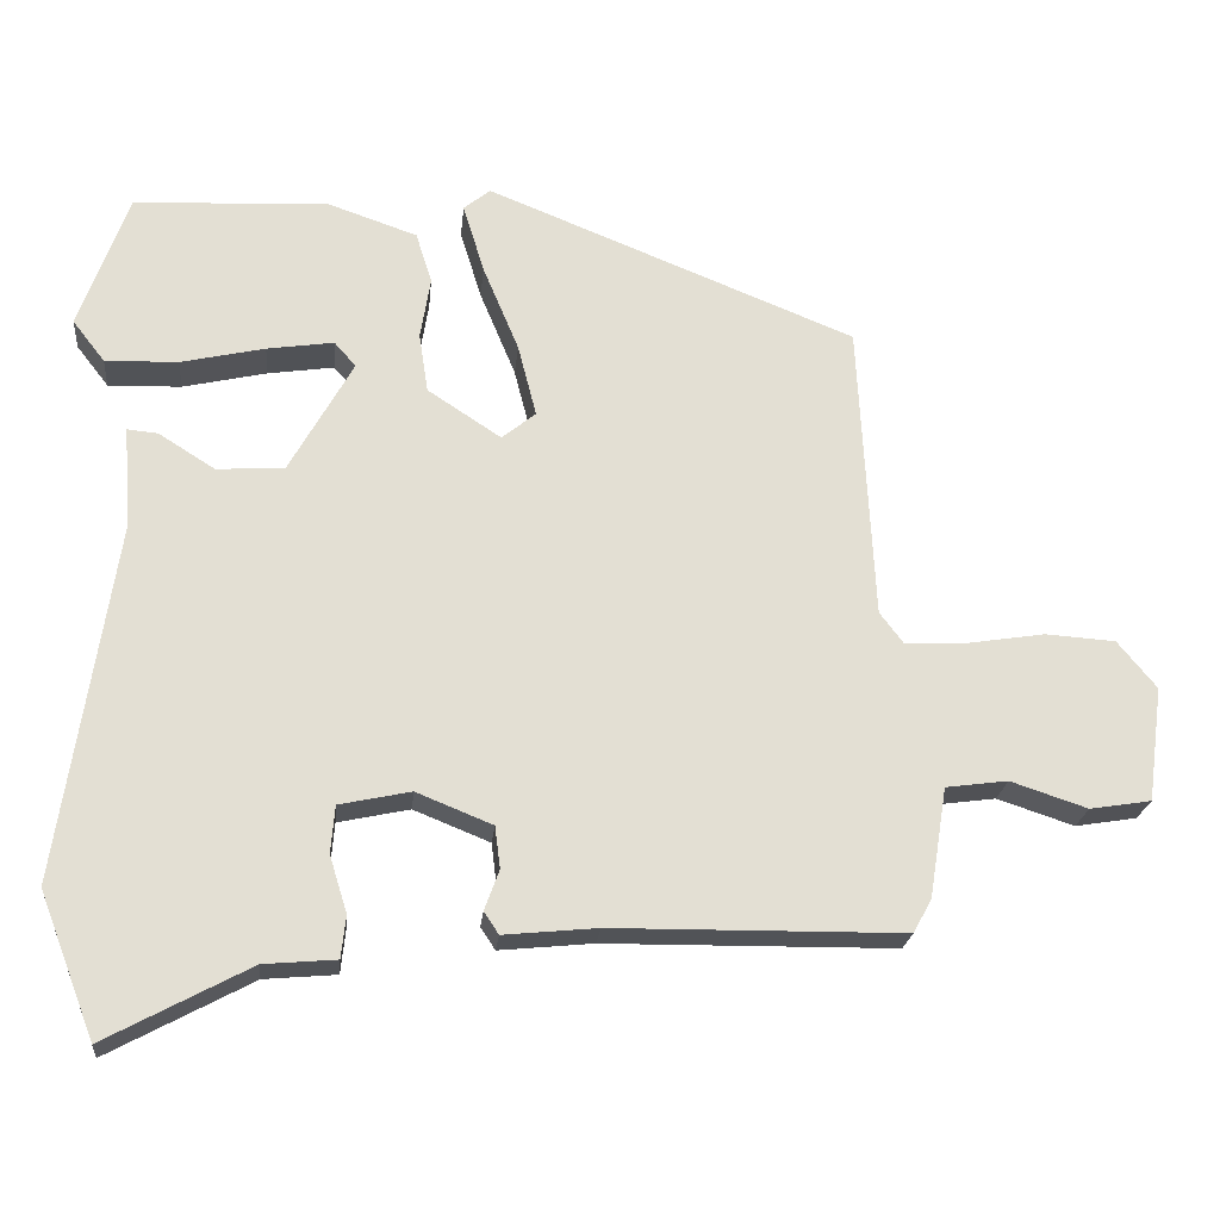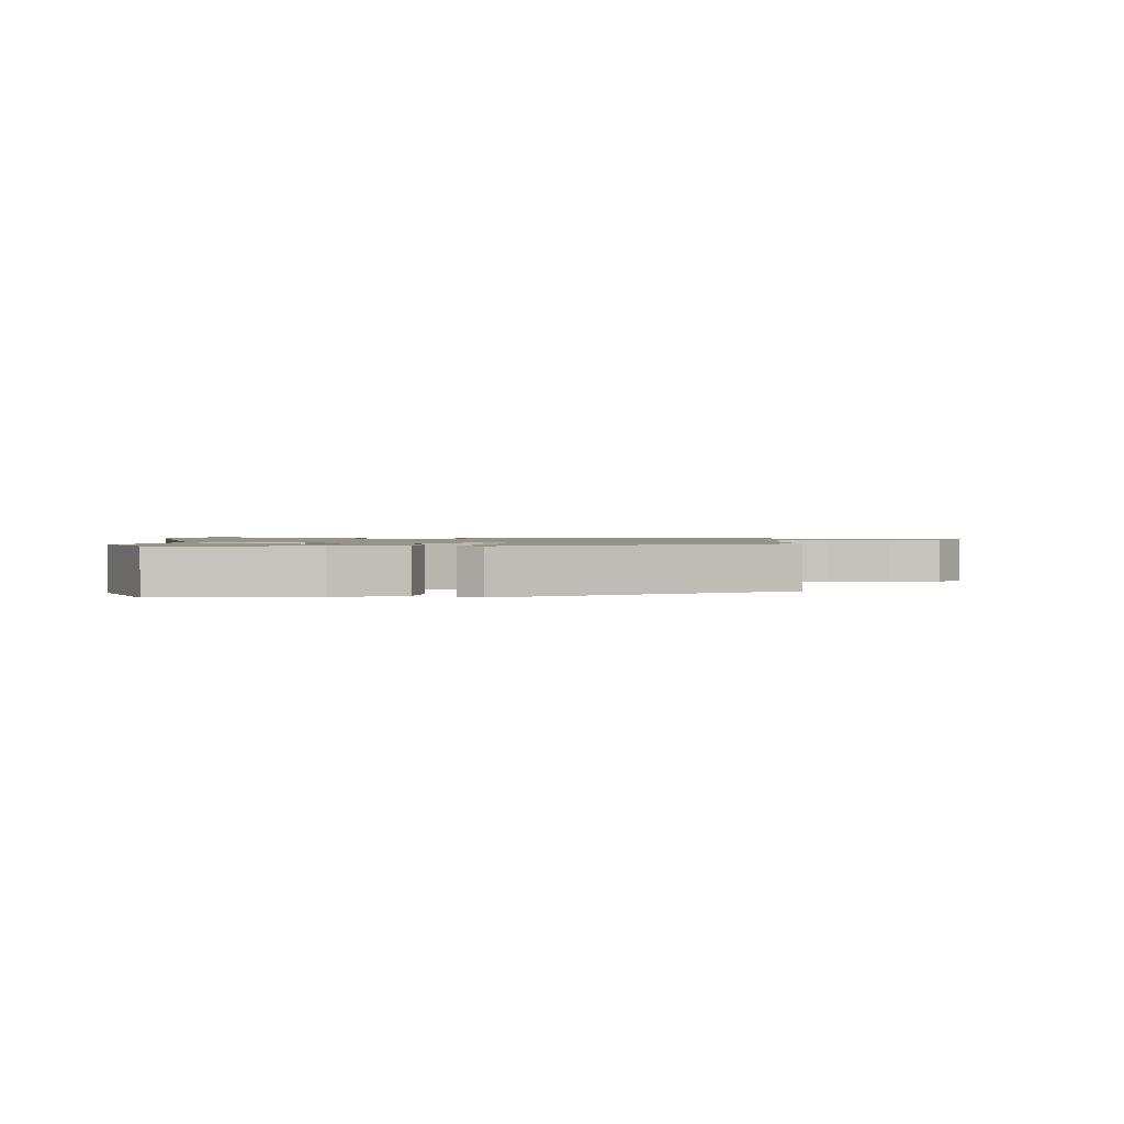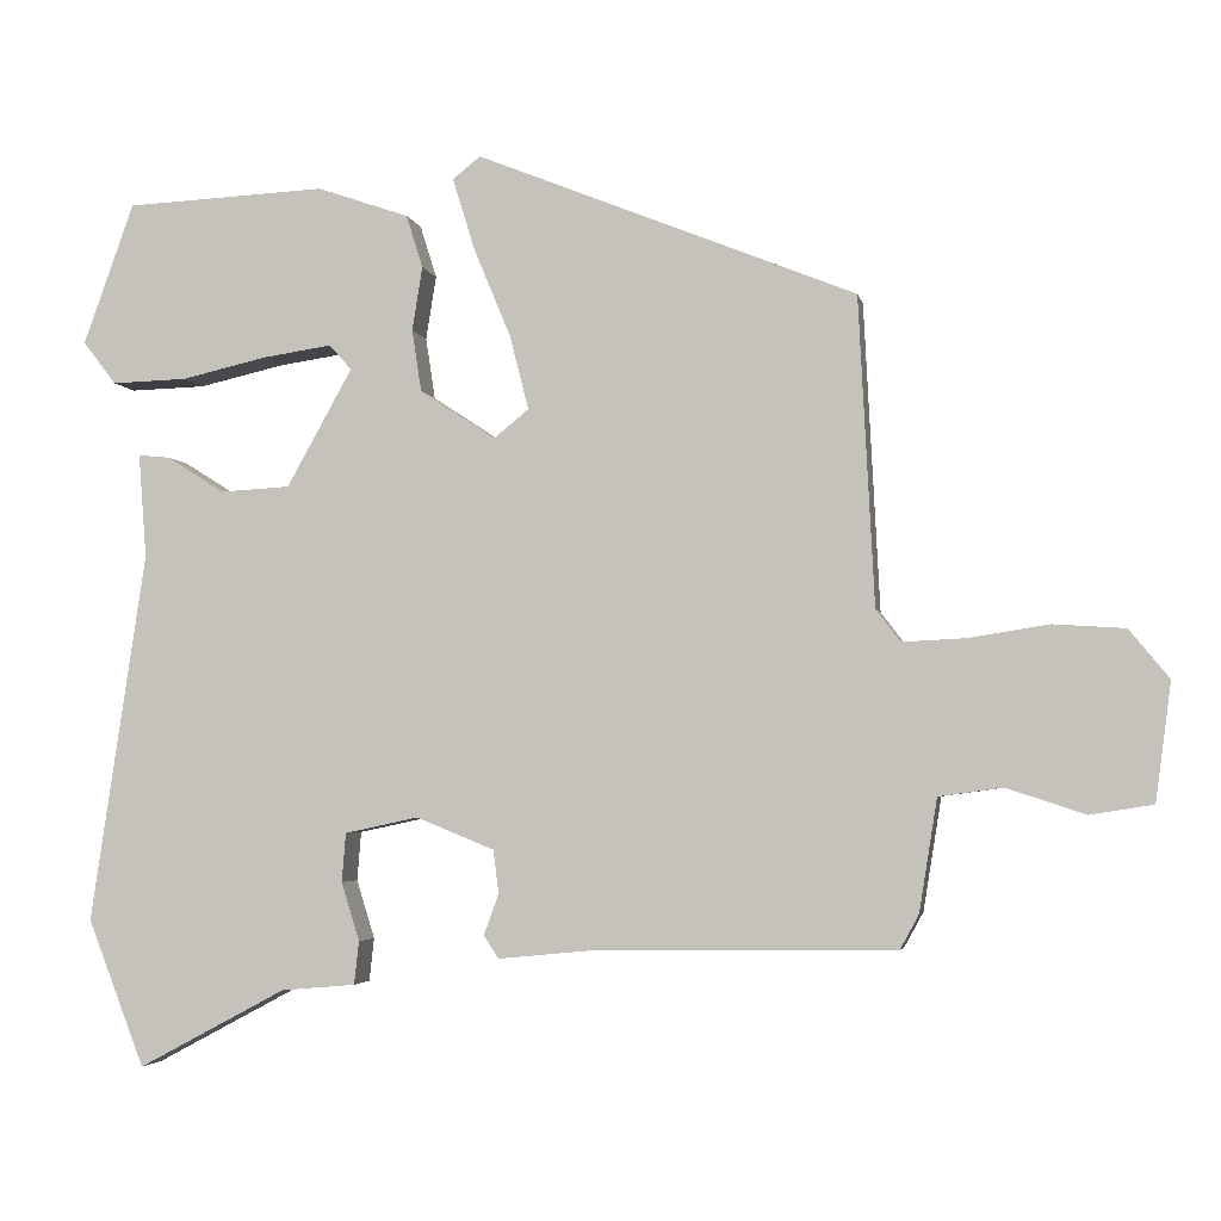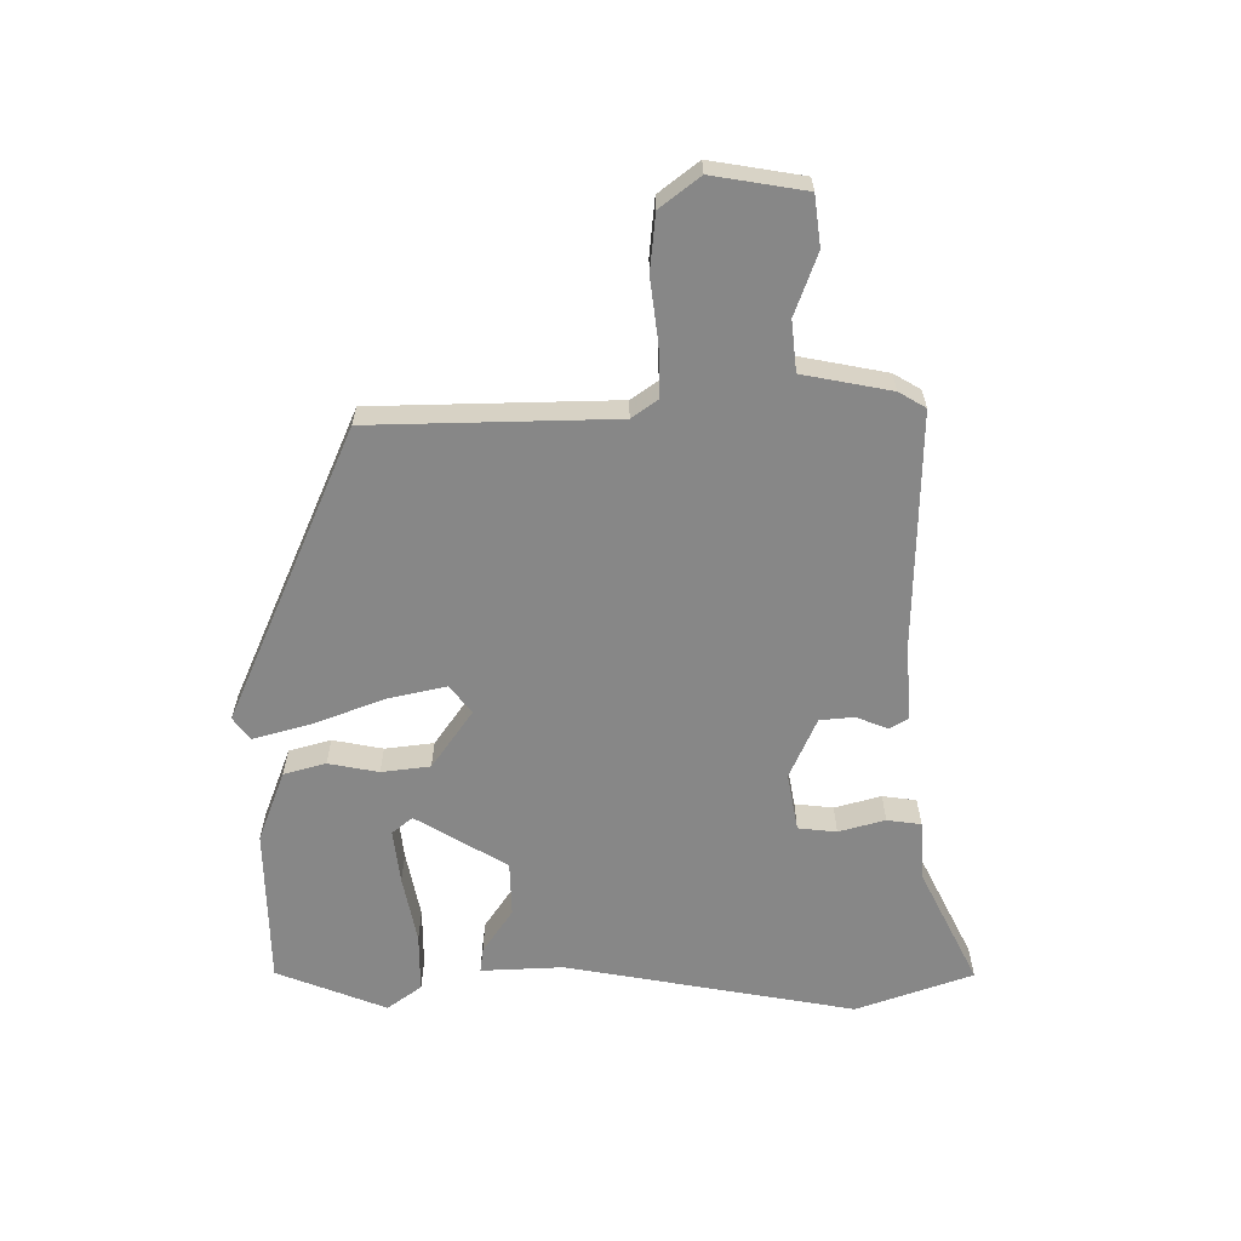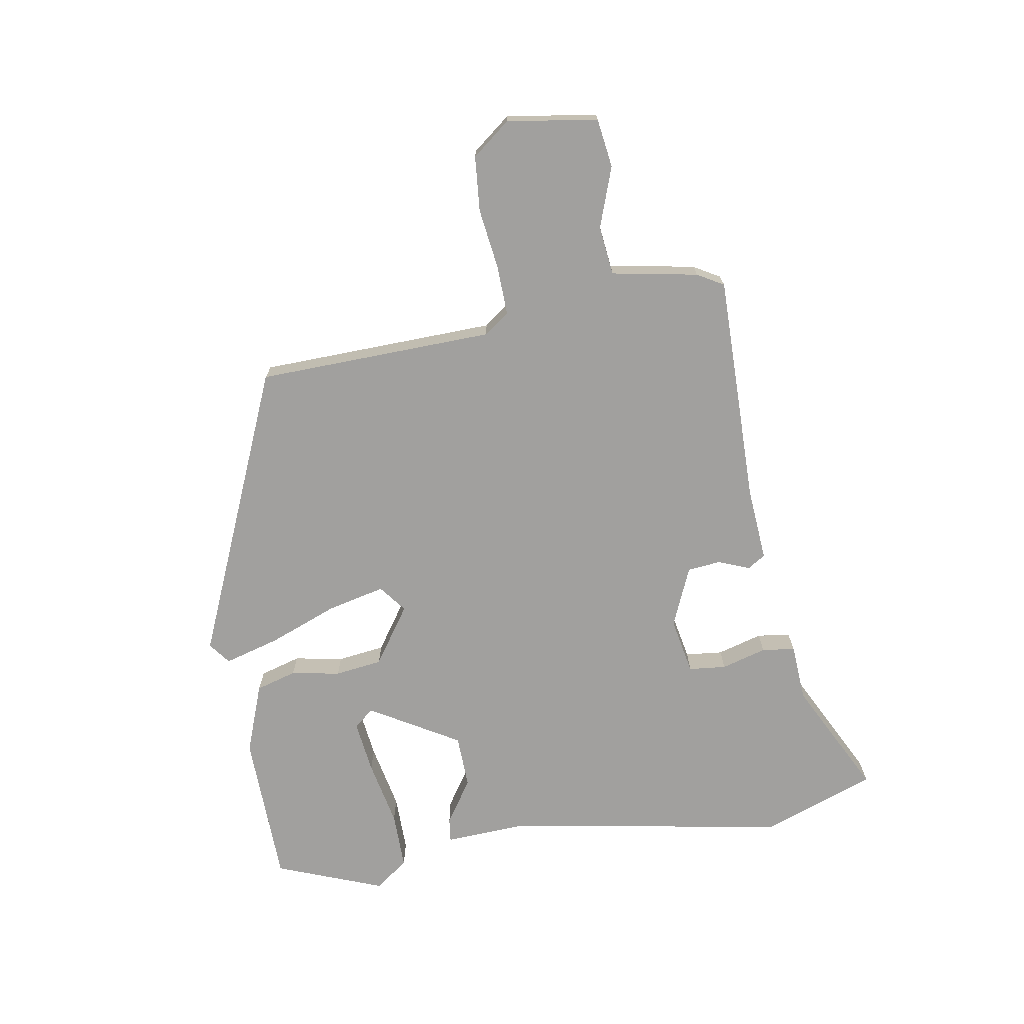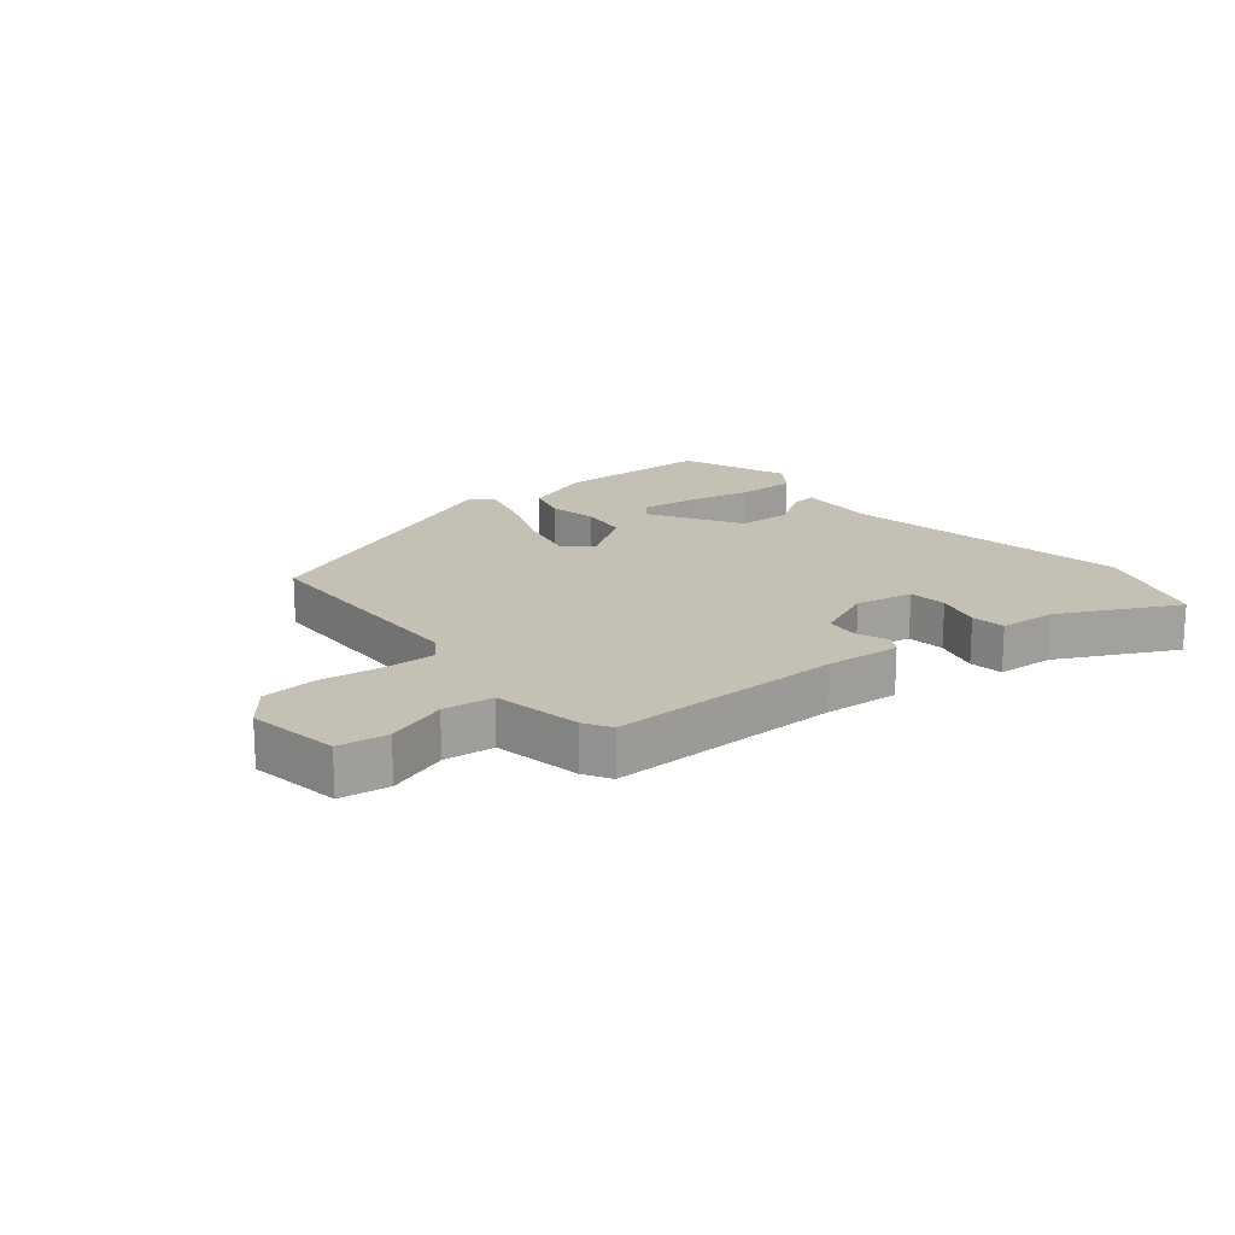
<metadata>
{"format":"obj","ext":"obj","renderer":"f3d","projection":"perspective","resolution":1024,"background":"white","views":[{"elev":-22.2,"azim":-5.7,"up":"+Z"},{"elev":1.3,"azim":-5.5,"up":"+Y"},{"elev":-3.5,"azim":10.9,"up":"+Z"},{"elev":-62.5,"azim":88.5,"up":"+Y"},{"elev":-71.8,"azim":98.3,"up":"+Y"},{"elev":18.0,"azim":139.3,"up":"+Y"}]}
</metadata>
<code>
v 0.513 0.07 -0.454
v 0.134 0.07 -0.458
v 0.012 0.07 -0.47
v -0.007 0.07 -0.441
v 0.012 0.07 -0.389
v 0.005 0.07 -0.334
v -0.094 0.07 -0.294
v -0.187 0.07 -0.314
v -0.192 0.07 -0.376
v -0.169 0.07 -0.45
v -0.175 0.07 -0.505
v -0.269 0.07 -0.513
v -0.456 0.07 -0.613
v -0.528 0.07 -0.427
v -0.458 0.07 0.042
v -0.468 0.07 0.174
v -0.428 0.07 0.17
v -0.355 0.07 0.124
v -0.267 0.07 0.129
v -0.184 0.07 0.278
v -0.212 0.07 0.31
v -0.299 0.07 0.297
v -0.408 0.07 0.272
v -0.503 0.07 0.269
v -0.545 0.07 0.323
v -0.481 0.07 0.502
v -0.227 0.07 0.514
v -0.111 0.07 0.474
v -0.09 0.07 0.407
v -0.103 0.07 0.326
v -0.091 0.07 0.248
v 0.005 0.07 0.185
v 0.049 0.07 0.221
v 0.025 0.07 0.315
v -0.022 0.07 0.428
v -0.05 0.07 0.519
v -0.015 0.07 0.547
v 0.466 0.07 0.354
v 0.486 0.07 -0.037
v 0.517 0.07 -0.078
v 0.598 0.07 -0.074
v 0.699 0.07 -0.058
v 0.79 0.07 -0.064
v 0.841 0.07 -0.126
v 0.821 0.07 -0.276
v 0.741 0.07 -0.289
v 0.641 0.07 -0.256
v 0.56 0.07 -0.267
v 0.537 0.07 -0.41
v 0.513 0 -0.454
v 0.134 0 -0.458
v 0.012 0 -0.47
v -0.007 0 -0.441
v 0.012 0 -0.389
v 0.005 0 -0.334
v -0.094 0 -0.294
v -0.187 0 -0.314
v -0.192 0 -0.376
v -0.169 0 -0.45
v -0.175 0 -0.505
v -0.269 0 -0.513
v -0.456 0 -0.613
v -0.528 0 -0.427
v -0.458 0 0.042
v -0.468 0 0.174
v -0.428 0 0.17
v -0.355 0 0.124
v -0.267 0 0.129
v -0.184 0 0.278
v -0.212 0 0.31
v -0.299 0 0.297
v -0.408 0 0.272
v -0.503 0 0.269
v -0.545 0 0.323
v -0.481 0 0.502
v -0.227 0 0.514
v -0.111 0 0.474
v -0.09 0 0.407
v -0.103 0 0.326
v -0.091 0 0.248
v 0.005 0 0.185
v 0.049 0 0.221
v 0.025 0 0.315
v -0.022 0 0.428
v -0.05 0 0.519
v -0.015 0 0.547
v 0.466 0 0.354
v 0.486 0 -0.037
v 0.517 0 -0.078
v 0.598 0 -0.074
v 0.699 0 -0.058
v 0.79 0 -0.064
v 0.841 0 -0.126
v 0.821 0 -0.276
v 0.741 0 -0.289
v 0.641 0 -0.256
v 0.56 0 -0.267
v 0.537 0 -0.41
f 48 49 1 2
f 44 45 46 47
f 44 47 48
f 41 42 43 44
f 40 41 44 48
f 39 40 48 2
f 34 35 36 37
f 33 34 37 38
f 32 33 38 39
f 27 28 29 30
f 27 30 31
f 26 27 31
f 22 23 24 25
f 21 22 25 26
f 15 16 17 18
f 15 18 19
f 12 13 14 15
f 12 15 19
f 9 10 11 12
f 8 9 12 19
f 7 8 19 20
f 2 3 4 5
f 32 39 2 5
f 21 26 31 32
f 20 21 32
f 6 7 20 32
f 5 6 32
f 51 50 98 97
f 96 95 94 93
f 97 96 93
f 93 92 91 90
f 97 93 90 89
f 51 97 89 88
f 86 85 84 83
f 87 86 83 82
f 88 87 82 81
f 79 78 77 76
f 80 79 76
f 80 76 75
f 74 73 72 71
f 75 74 71 70
f 67 66 65 64
f 68 67 64
f 64 63 62 61
f 68 64 61
f 61 60 59 58
f 68 61 58 57
f 69 68 57 56
f 54 53 52 51
f 54 51 88 81
f 81 80 75 70
f 81 70 69
f 81 69 56 55
f 81 55 54
f 1 50 51 2
f 2 51 52 3
f 3 52 53 4
f 4 53 54 5
f 5 54 55 6
f 6 55 56 7
f 7 56 57 8
f 8 57 58 9
f 9 58 59 10
f 10 59 60 11
f 11 60 61 12
f 12 61 62 13
f 13 62 63 14
f 14 63 64 15
f 15 64 65 16
f 16 65 66 17
f 17 66 67 18
f 18 67 68 19
f 19 68 69 20
f 20 69 70 21
f 21 70 71 22
f 22 71 72 23
f 23 72 73 24
f 24 73 74 25
f 25 74 75 26
f 26 75 76 27
f 27 76 77 28
f 28 77 78 29
f 29 78 79 30
f 30 79 80 31
f 31 80 81 32
f 32 81 82 33
f 33 82 83 34
f 34 83 84 35
f 35 84 85 36
f 36 85 86 37
f 37 86 87 38
f 38 87 88 39
f 39 88 89 40
f 40 89 90 41
f 41 90 91 42
f 42 91 92 43
f 43 92 93 44
f 44 93 94 45
f 45 94 95 46
f 46 95 96 47
f 47 96 97 48
f 48 97 98 49
f 49 98 50 1

</code>
